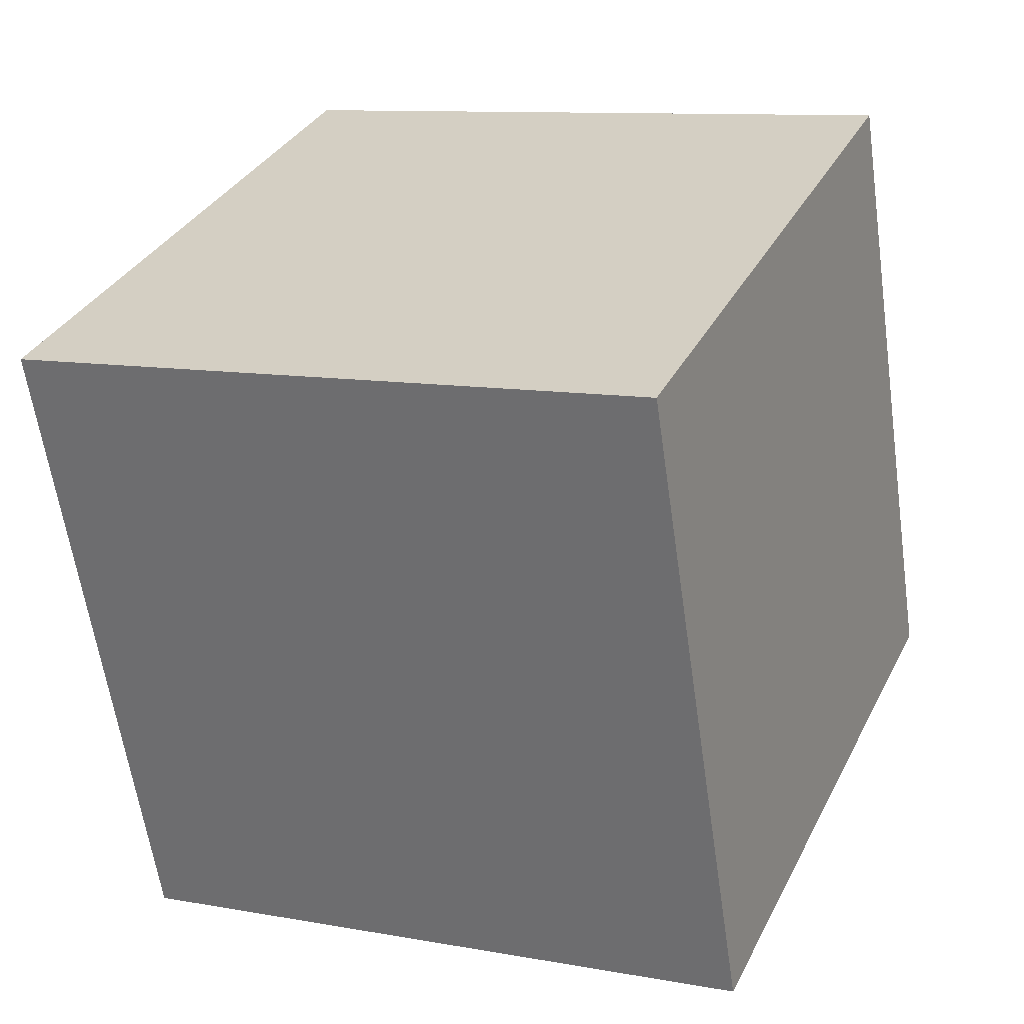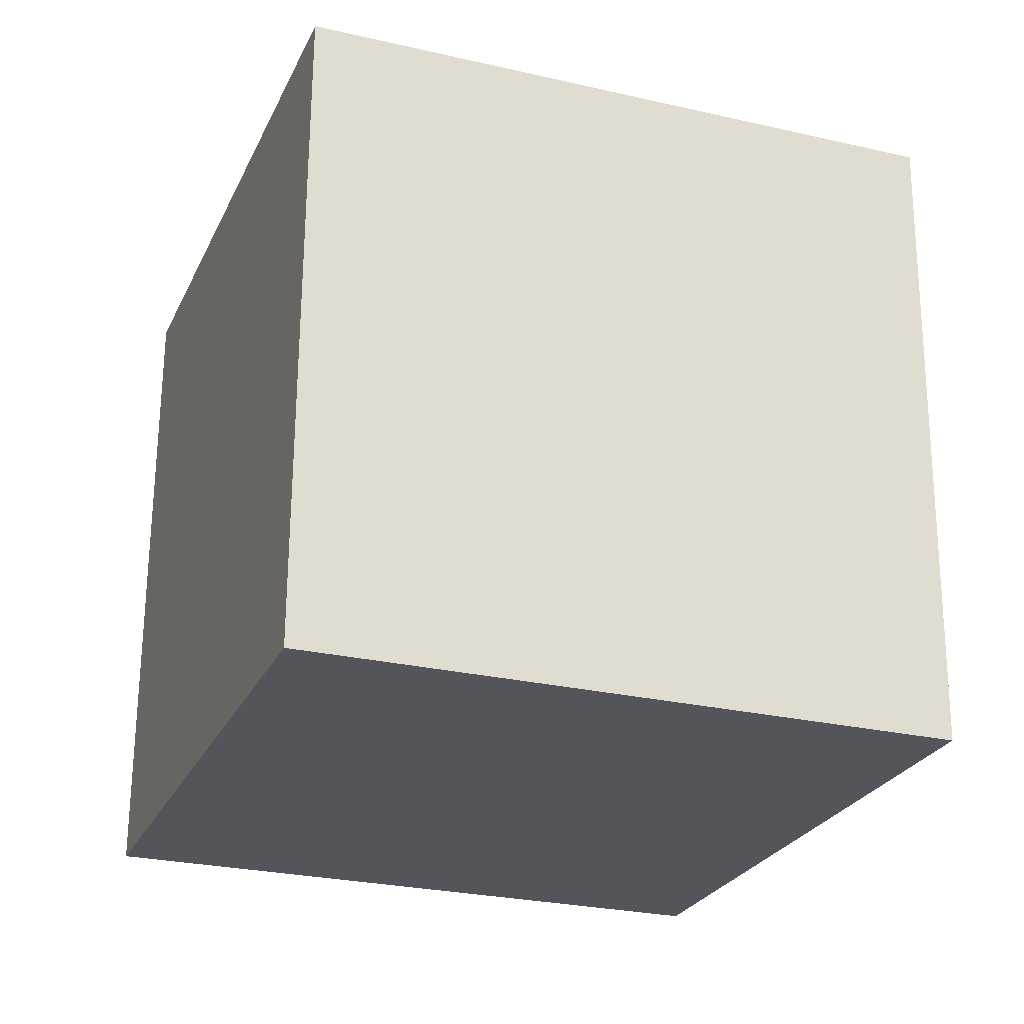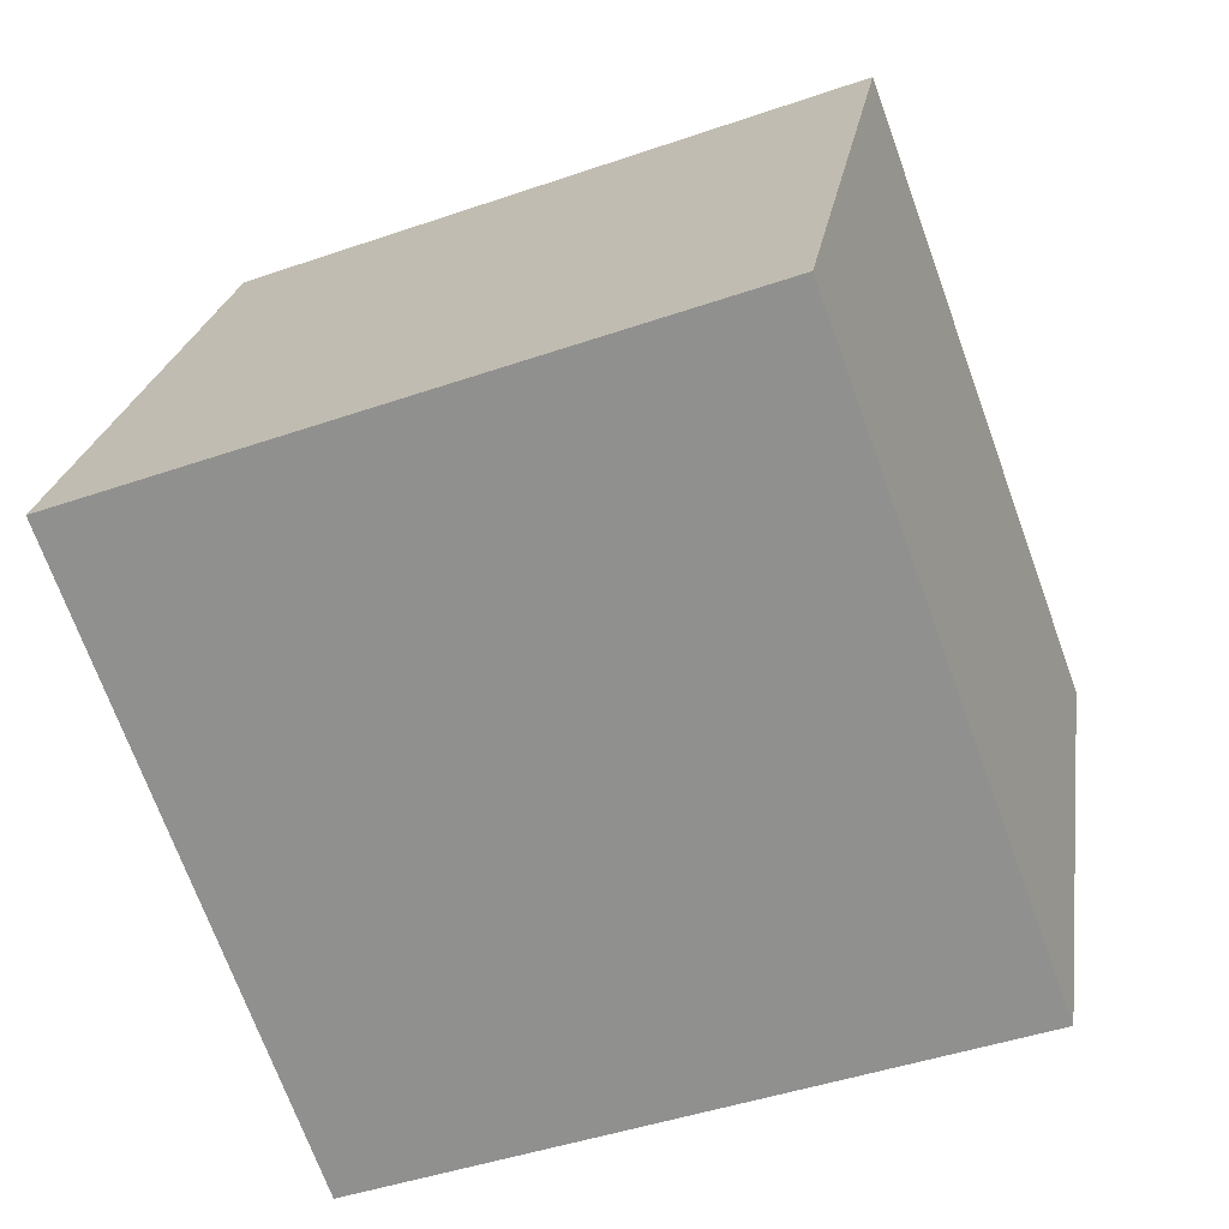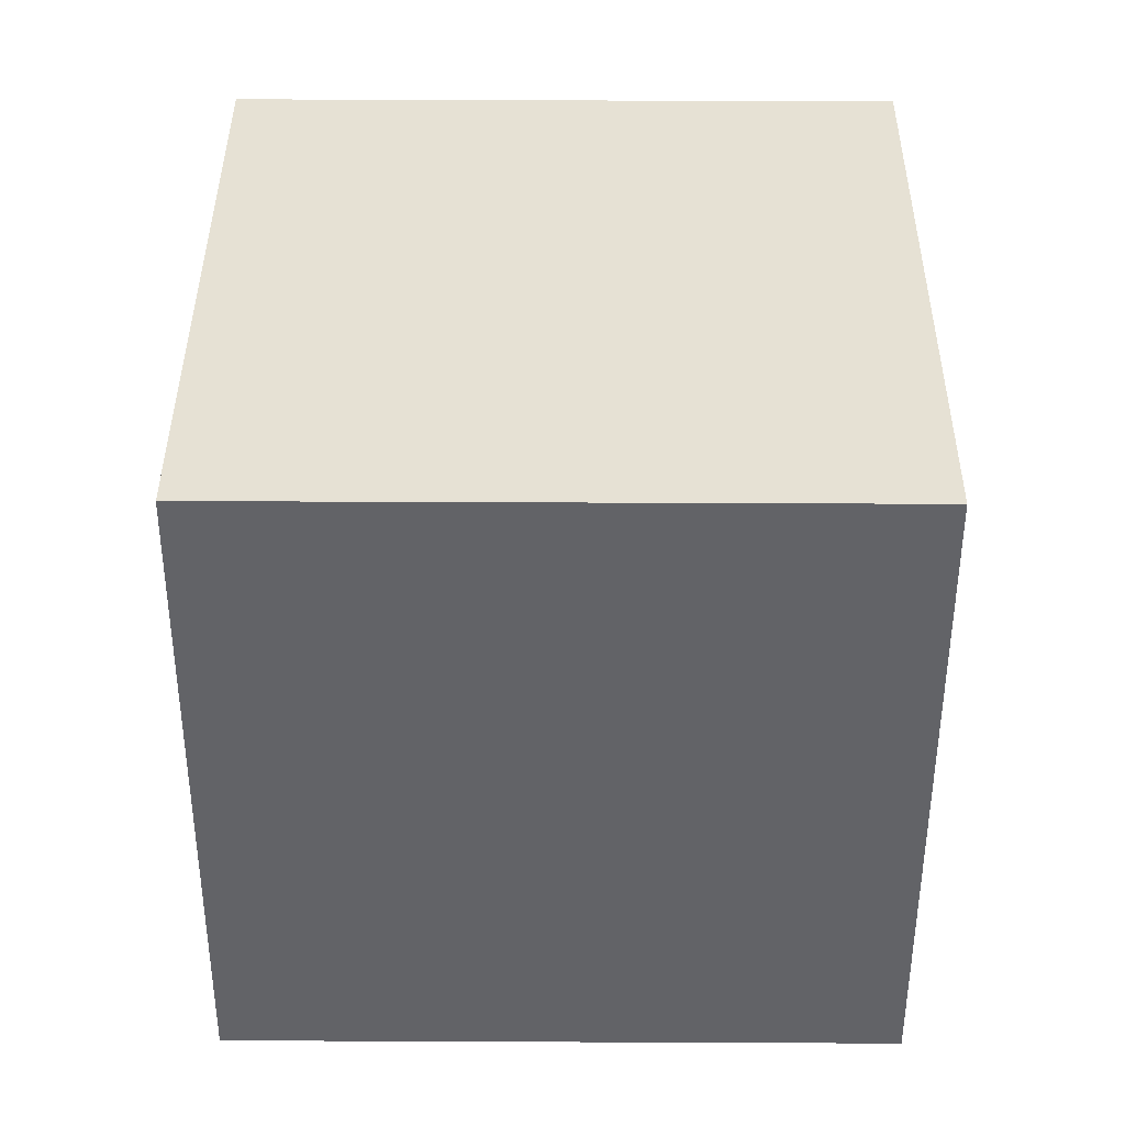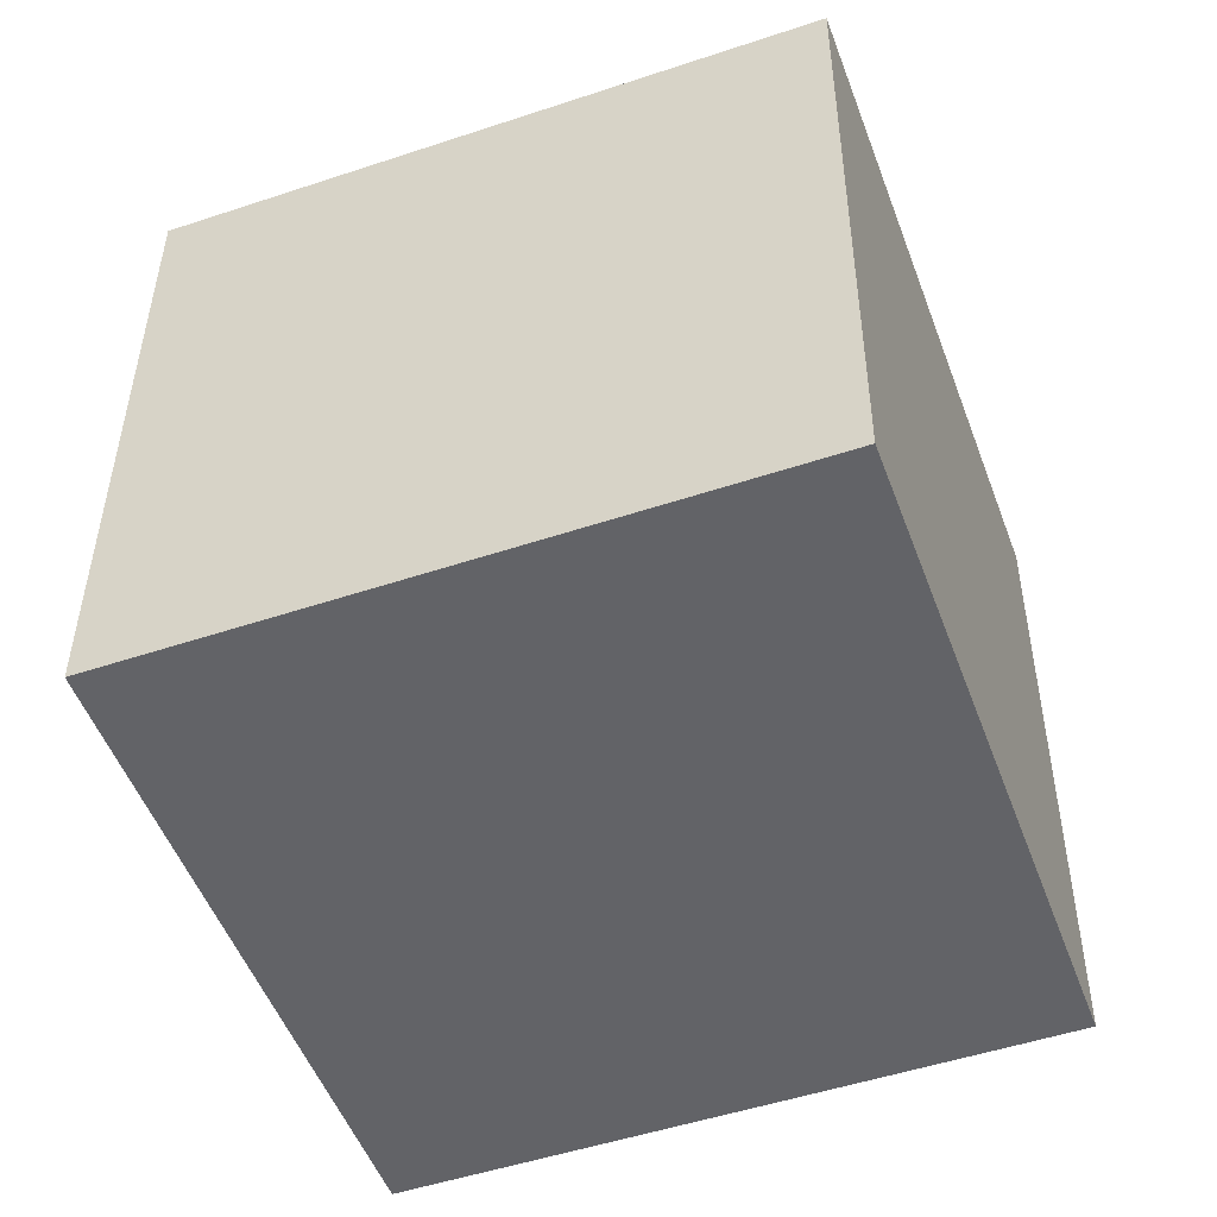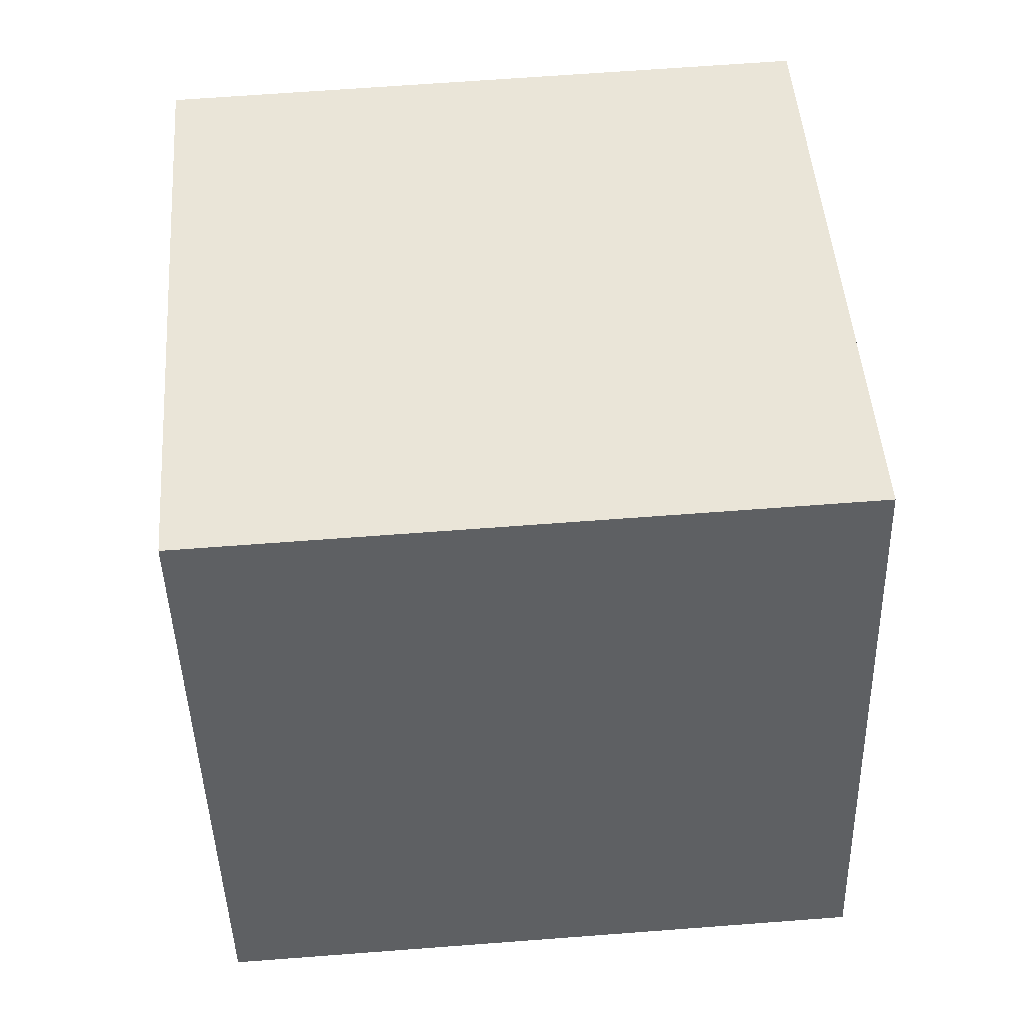
<metadata>
{"format":"obj","ext":"obj","renderer":"f3d","projection":"perspective","resolution":1024,"background":"white","views":[{"elev":10.5,"azim":24.8,"up":"+Z"},{"elev":64.7,"azim":-89.6,"up":"+Y"},{"elev":22.8,"azim":98.7,"up":"+Z"},{"elev":59.1,"azim":-179.5,"up":"+Z"},{"elev":39.0,"azim":90.5,"up":"+Z"},{"elev":66.6,"azim":175.9,"up":"+Z"}]}
</metadata>
<code>
v 0.7205 0.3918 -0.3365
v 0.7189 0.7674 -0.1991
v 0.7195 0.6299 0.1765
v 0.7205 0.3918 -0.3365
v 0.7195 0.6299 0.1765
v 0.7211 0.2543 0.03909
v 0.3205 0.3901 -0.3365
v 0.3211 0.2526 0.03909
v 0.3195 0.6282 0.1765
v 0.3205 0.3901 -0.3365
v 0.3195 0.6282 0.1765
v 0.3189 0.7657 -0.1991
v 0.7205 0.3918 -0.3365
v 0.3205 0.3901 -0.3365
v 0.3189 0.7657 -0.1991
v 0.7205 0.3918 -0.3365
v 0.3189 0.7657 -0.1991
v 0.7189 0.7674 -0.1991
v 0.7189 0.7674 -0.1991
v 0.3189 0.7657 -0.1991
v 0.3195 0.6282 0.1765
v 0.7189 0.7674 -0.1991
v 0.3195 0.6282 0.1765
v 0.7195 0.6299 0.1765
v 0.7195 0.6299 0.1765
v 0.3195 0.6282 0.1765
v 0.3211 0.2526 0.03909
v 0.7195 0.6299 0.1765
v 0.3211 0.2526 0.03909
v 0.7211 0.2543 0.03909
v 0.3205 0.3901 -0.3365
v 0.7205 0.3918 -0.3365
v 0.7211 0.2543 0.03909
v 0.3205 0.3901 -0.3365
v 0.7211 0.2543 0.03909
v 0.3211 0.2526 0.03909
f 1 2 3
f 4 5 6
f 7 8 9
f 10 11 12
f 13 14 15
f 16 17 18
f 19 20 21
f 22 23 24
f 25 26 27
f 28 29 30
f 31 32 33
f 34 35 36

</code>
